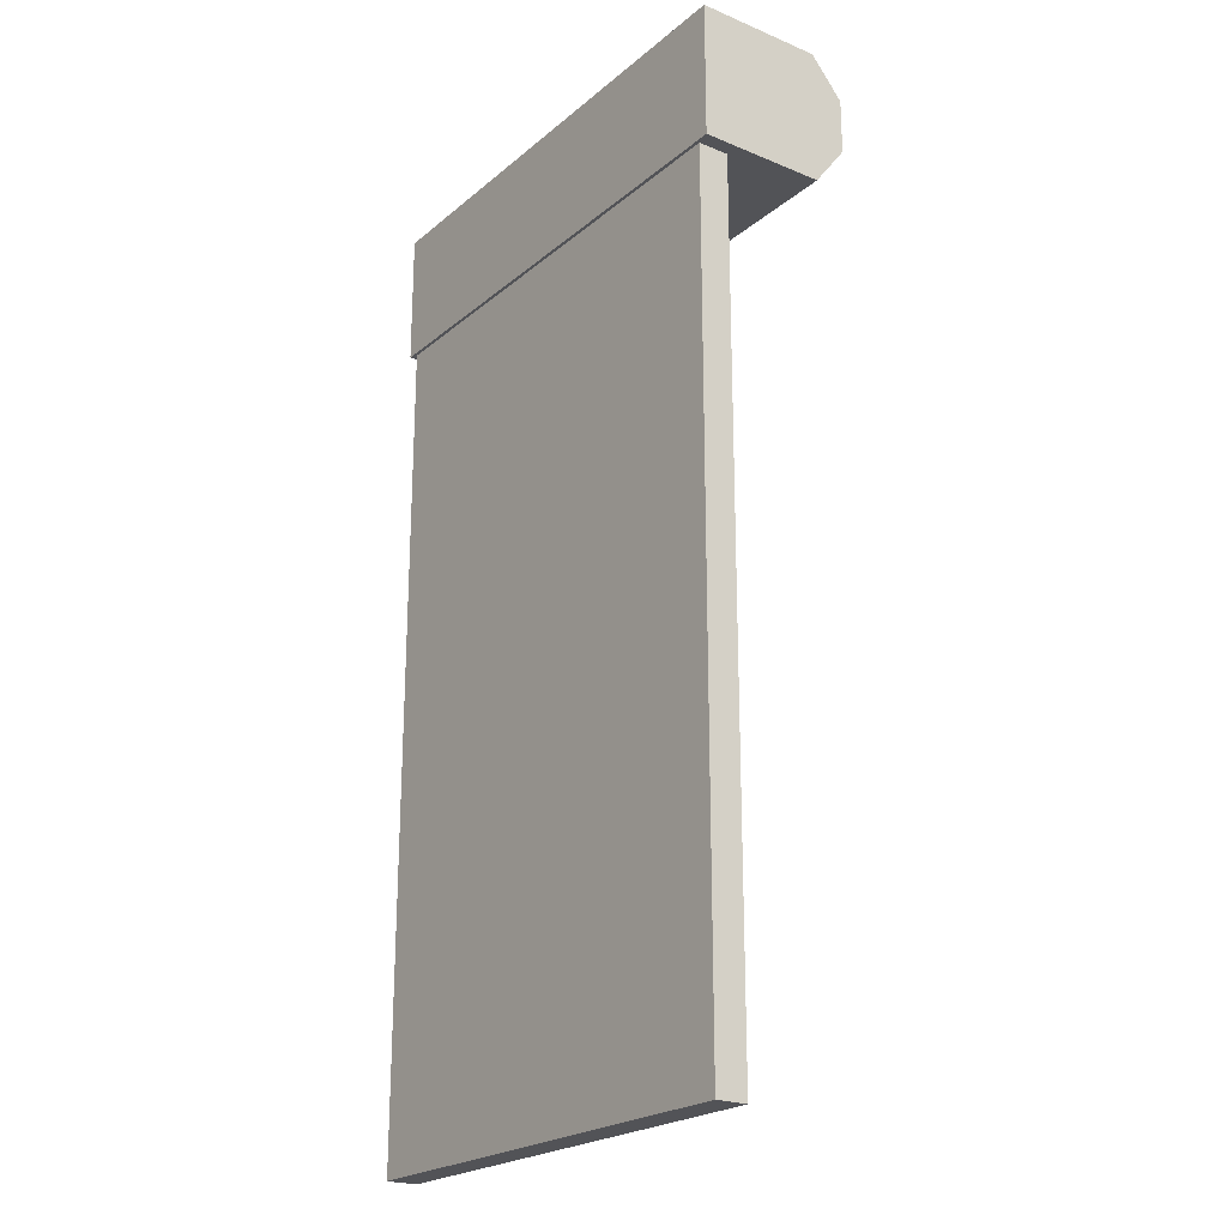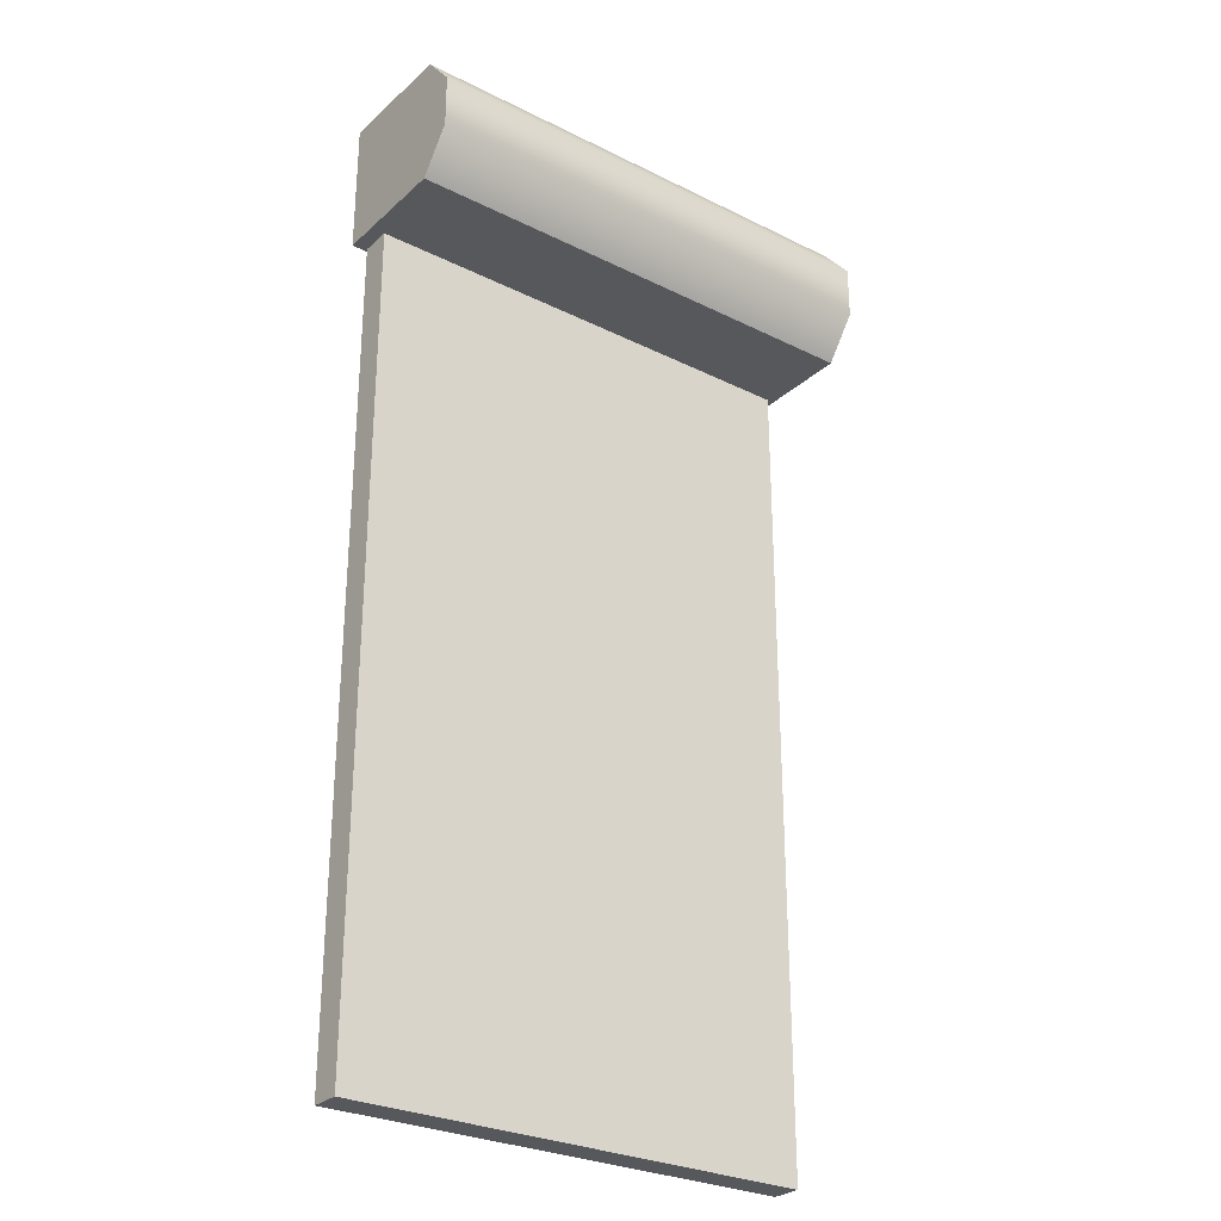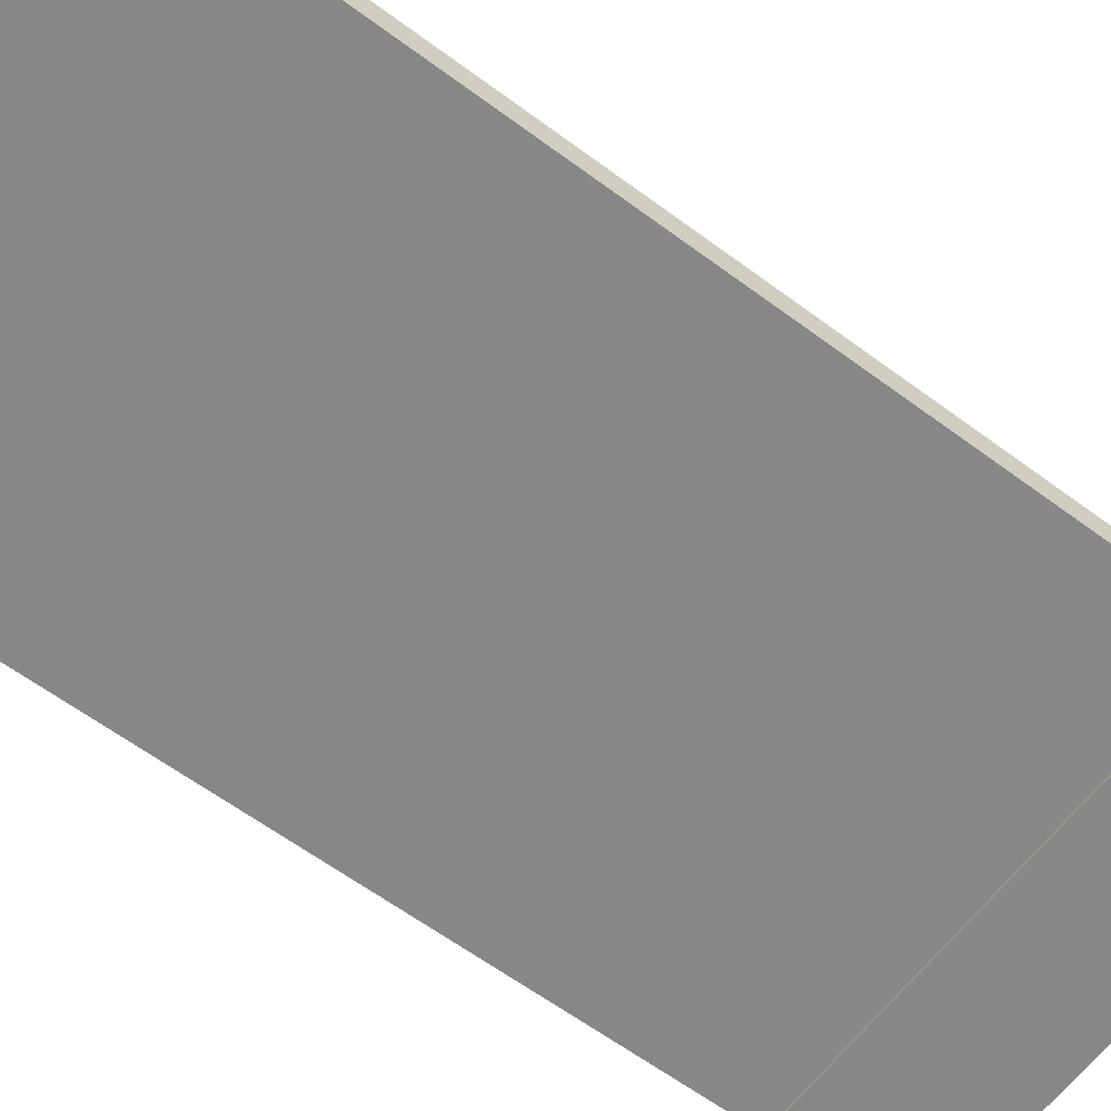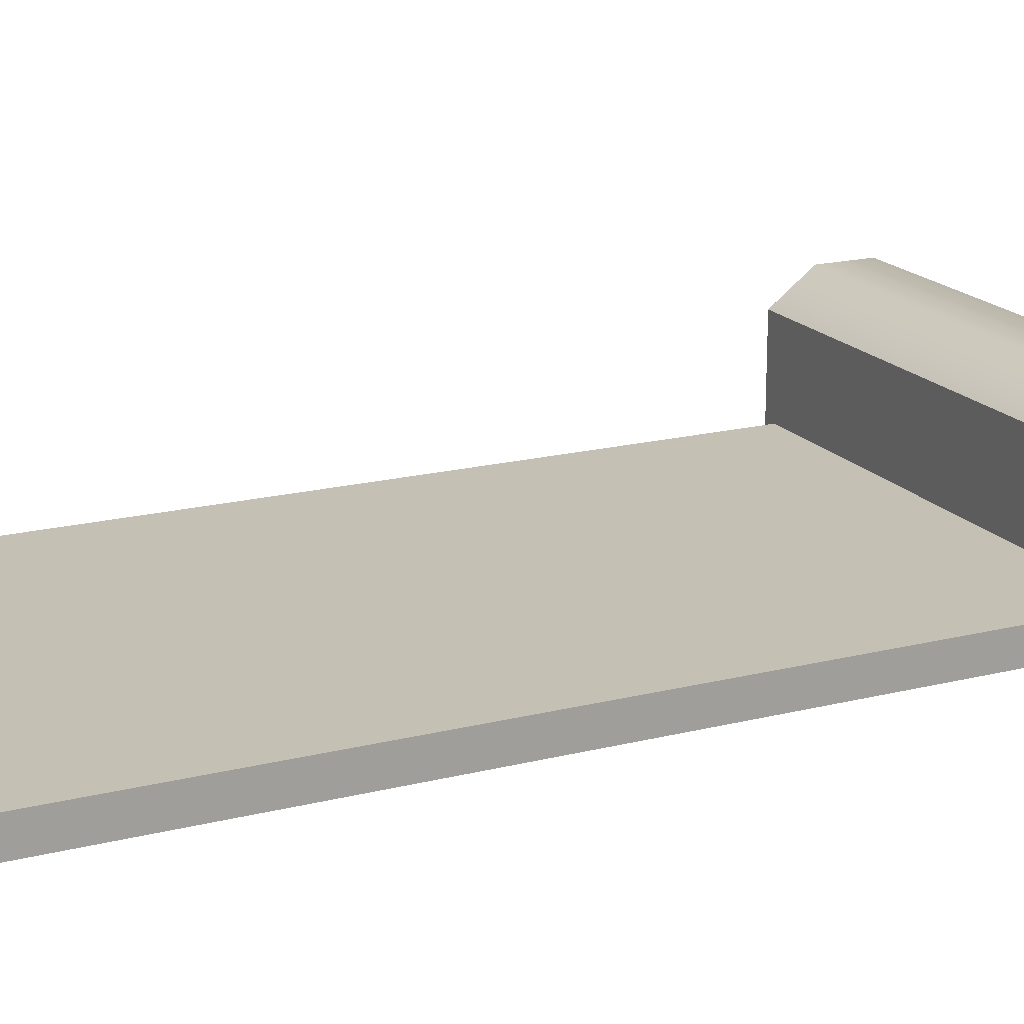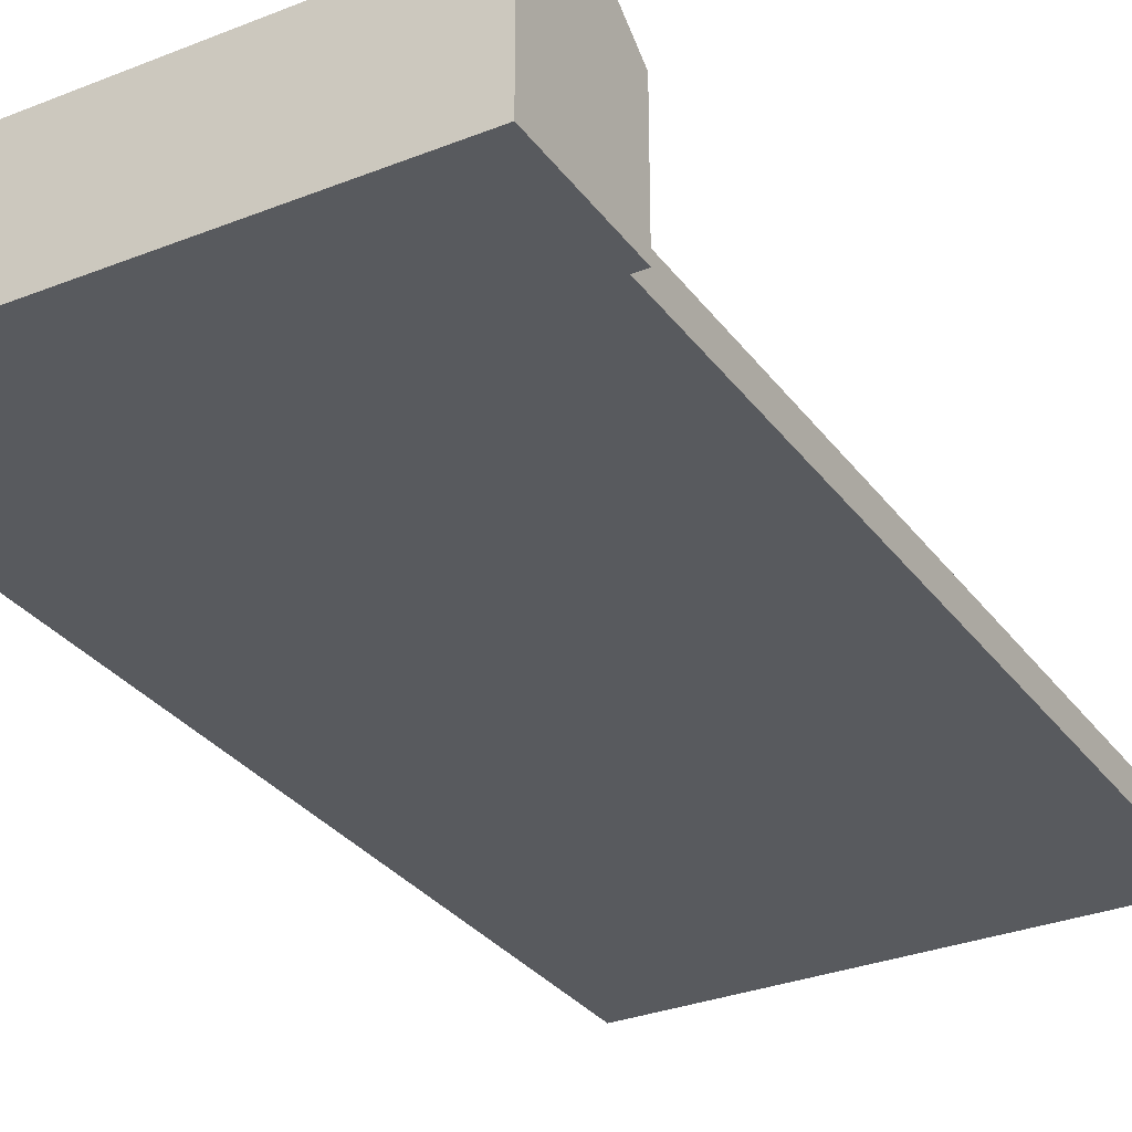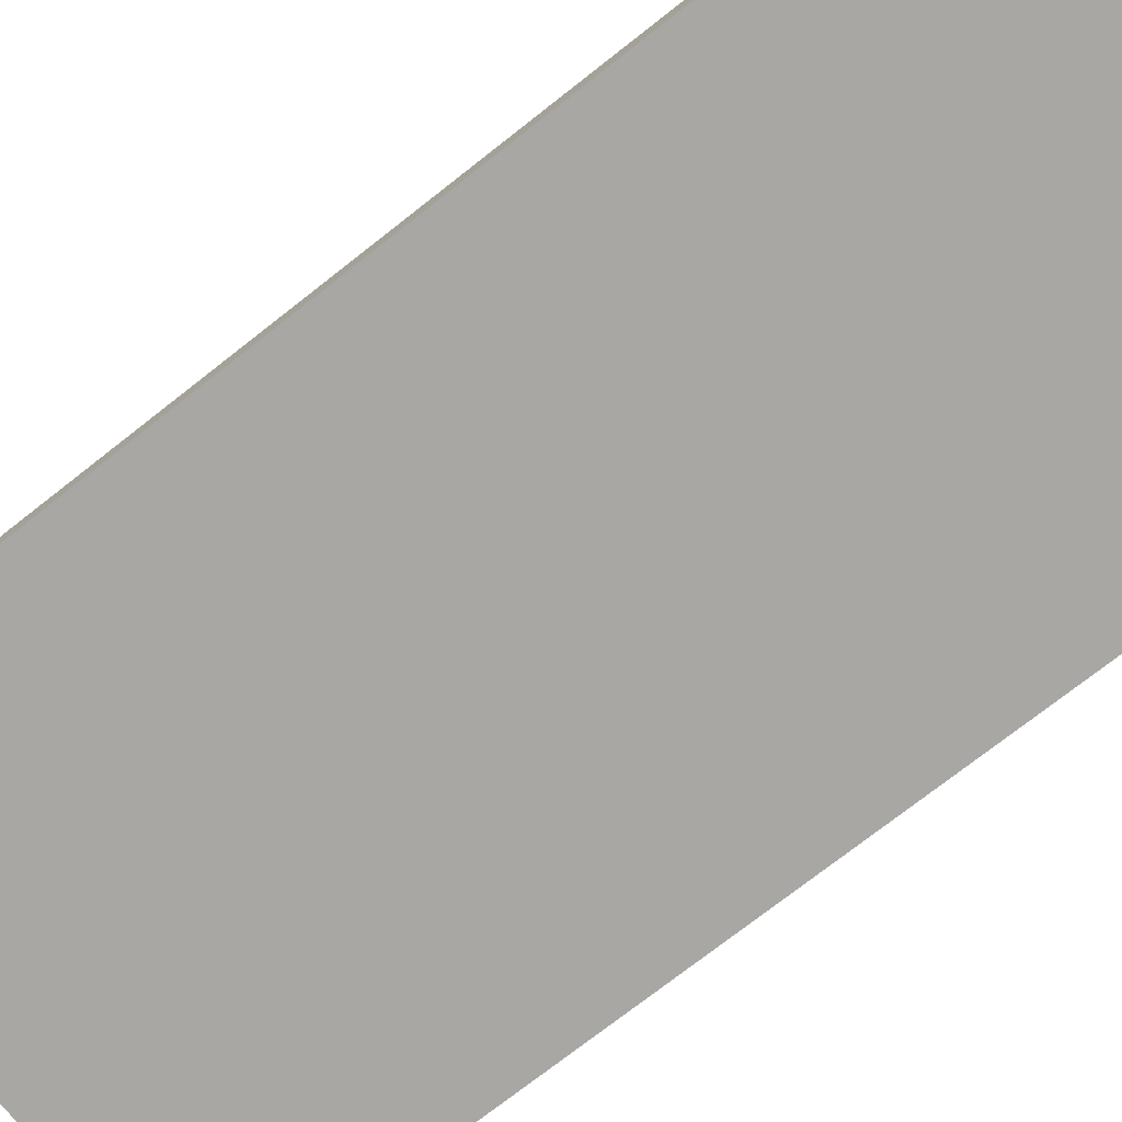
<metadata>
{"format":"obj","ext":"obj","renderer":"f3d","projection":"perspective","resolution":1024,"background":"white","views":[{"elev":-22.4,"azim":-125.7,"up":"+Y"},{"elev":-28.3,"azim":-36.9,"up":"+Y"},{"elev":-62.4,"azim":53.1,"up":"+Z"},{"elev":18.2,"azim":64.0,"up":"+Z"},{"elev":-30.8,"azim":-150.3,"up":"+Z"},{"elev":-74.6,"azim":-51.9,"up":"+Z"}]}
</metadata>
<code>
g default
v -3.617 -0.0552 0.253
v 4.145 -0.0552 0.253
v -3.617 14.53 0.253
v 4.145 14.53 0.253
v -3.617 14.53 -0.253
v 4.145 14.53 -0.253
v -3.617 -0.0552 -0.253
v 4.145 -0.0552 -0.253
g main_door roll_up_door
f 1 2 4 3
f 3 4 6 5
f 5 6 8 7
f 7 8 2 1
f 2 8 6 4
f 7 1 3 5
g default
v -3.851 13.57 1.746
v 4.269 13.57 1.746
v -3.851 15.8 1.746
v 4.269 15.8 1.746
v -3.851 15.8 -0.3073
v 4.269 15.8 -0.3073
v -3.851 13.57 -0.3073
v 4.269 13.57 -0.3073
v -3.851 15.17 2.273
v -3.851 15.17 -0.3073
v 4.269 15.17 -0.3073
v 4.269 15.17 2.273
v -3.851 14.27 2.273
v -3.851 14.27 -0.3073
v 4.269 14.27 -0.3073
v 4.269 14.27 2.273
g roll_up_door awning_above
f 9 10 24 21
f 11 12 14 13
f 22 23 16 15
f 15 16 10 9
f 10 16 23 24
f 15 9 21 22
f 18 17 11 13
f 13 14 19 18
f 20 19 14 12
f 17 20 12 11
f 22 21 17 18
f 18 19 23 22
f 24 23 19 20
f 21 24 20 17

</code>
